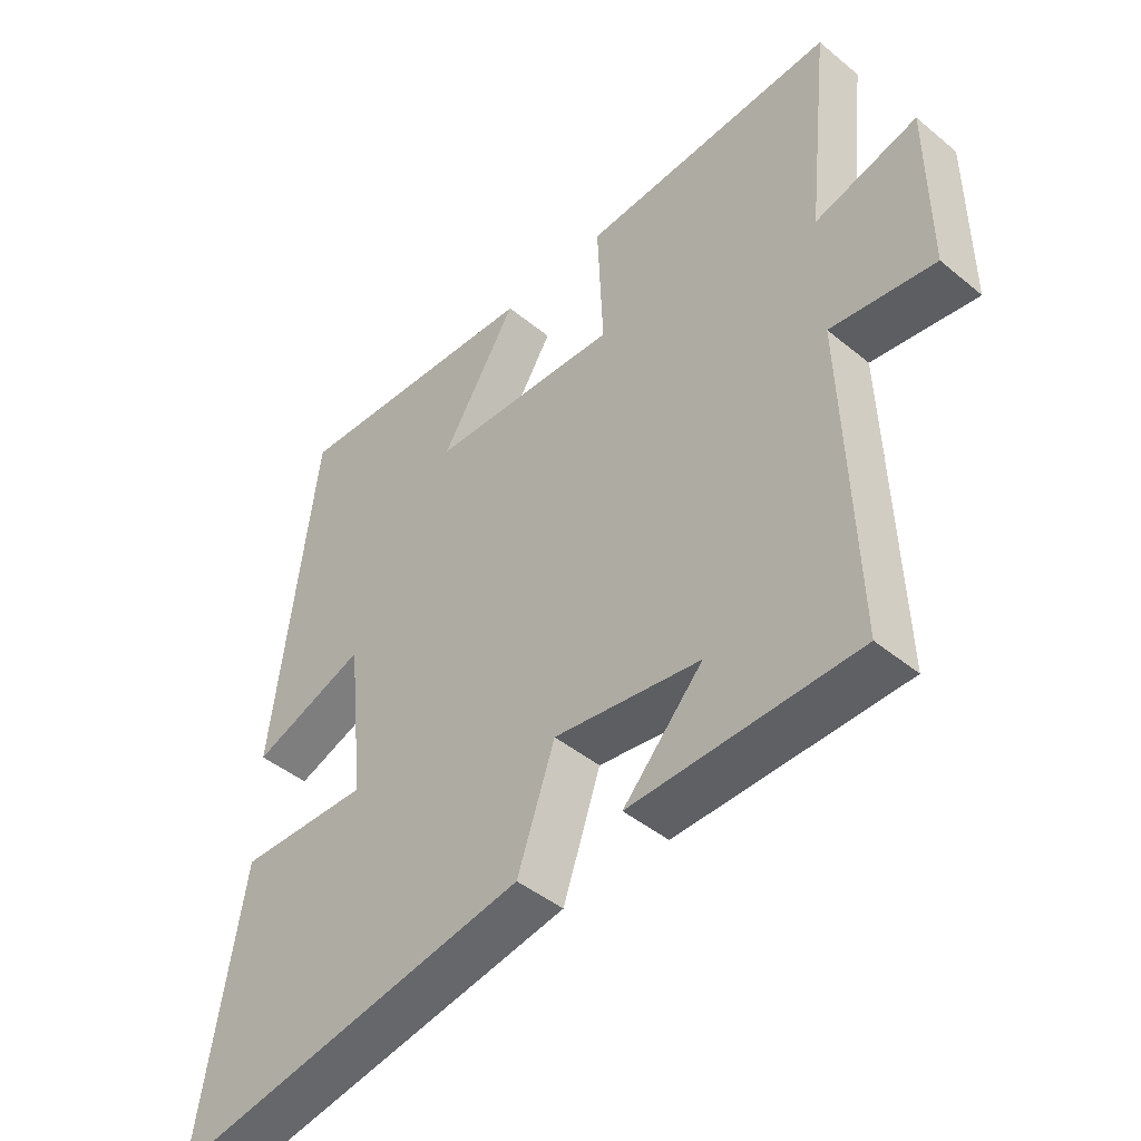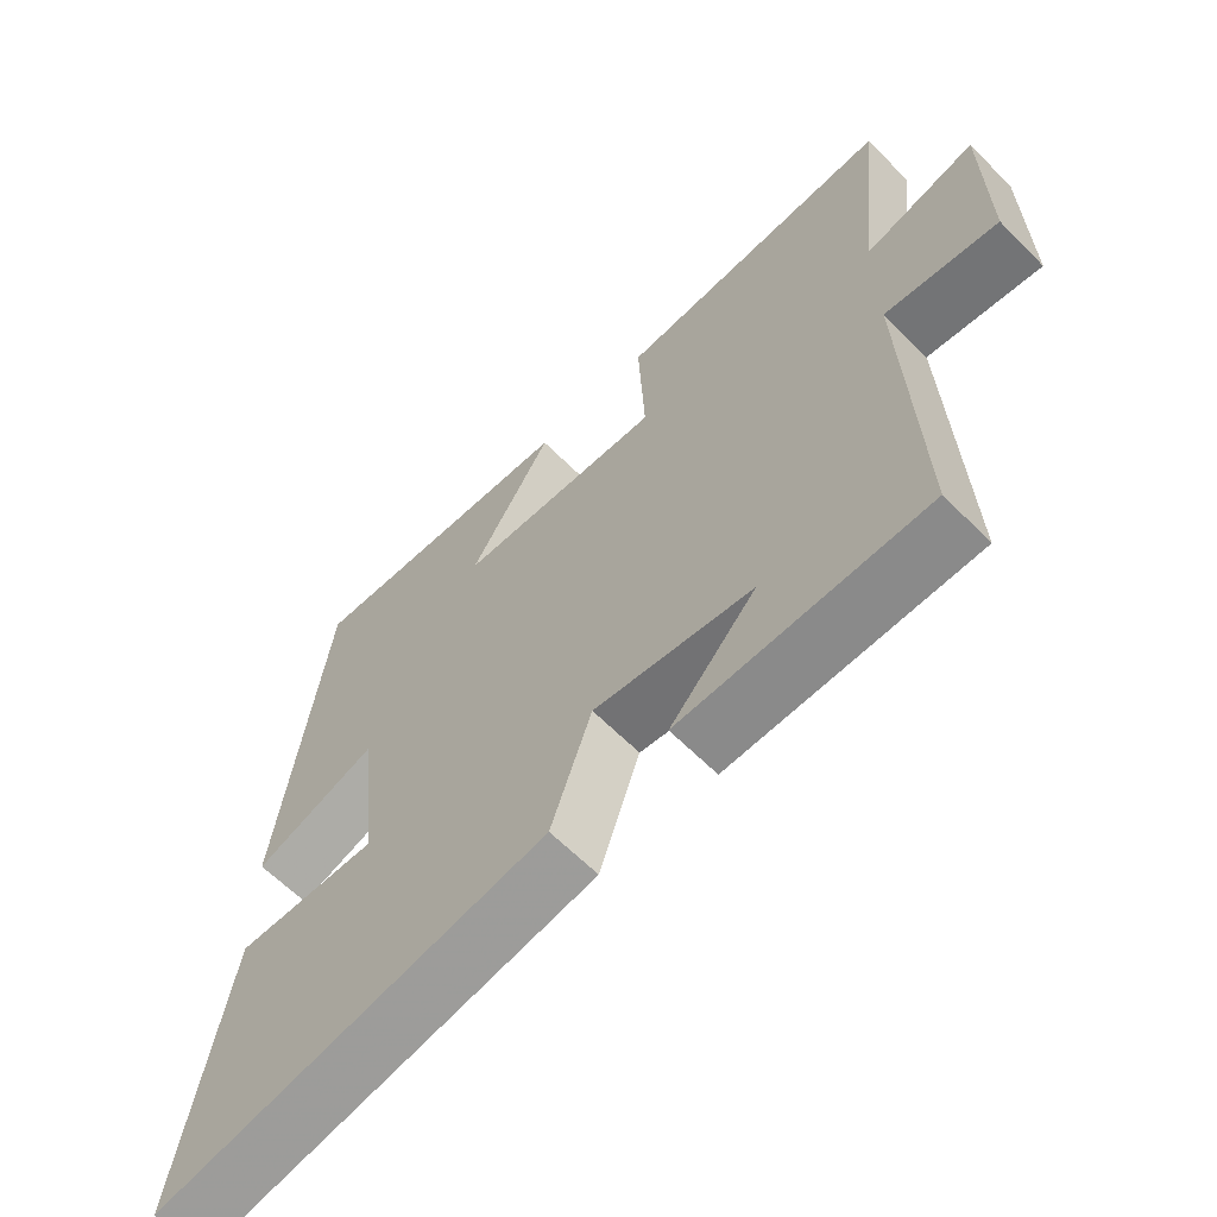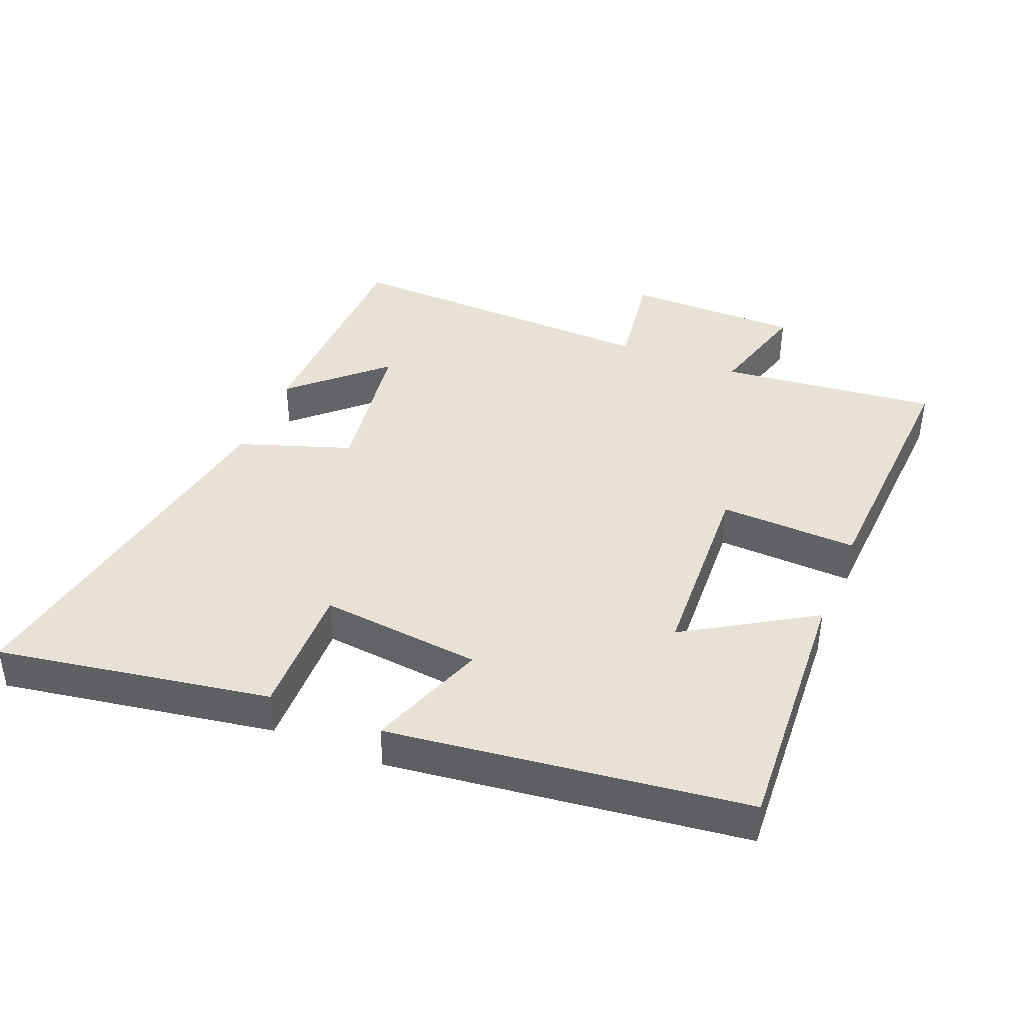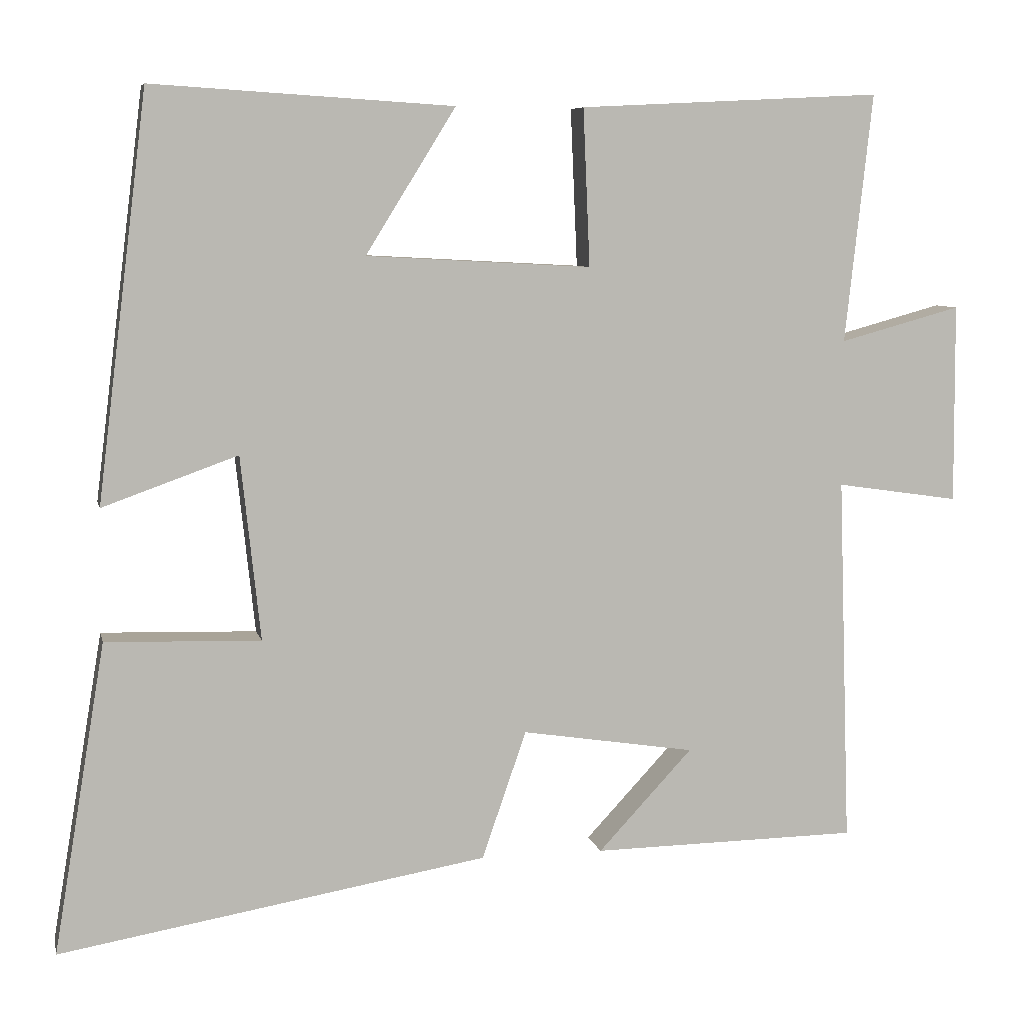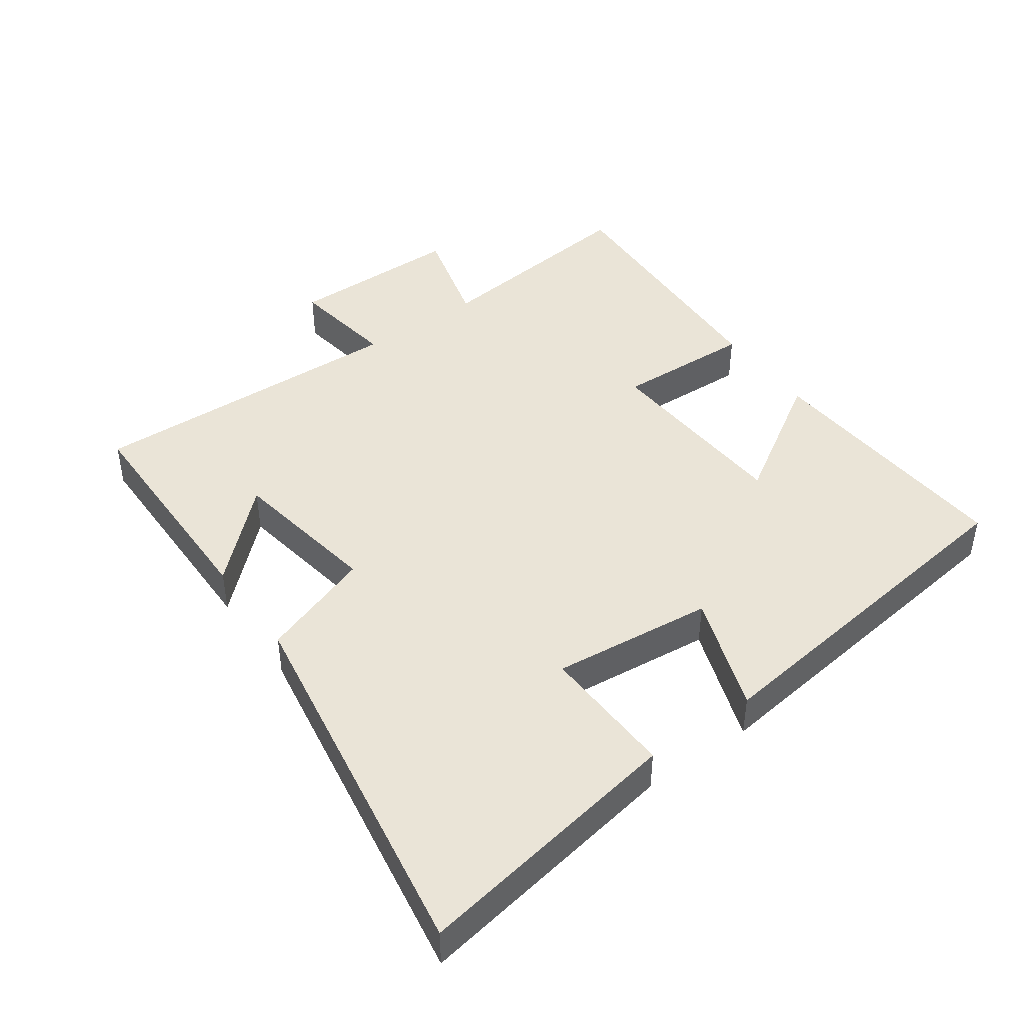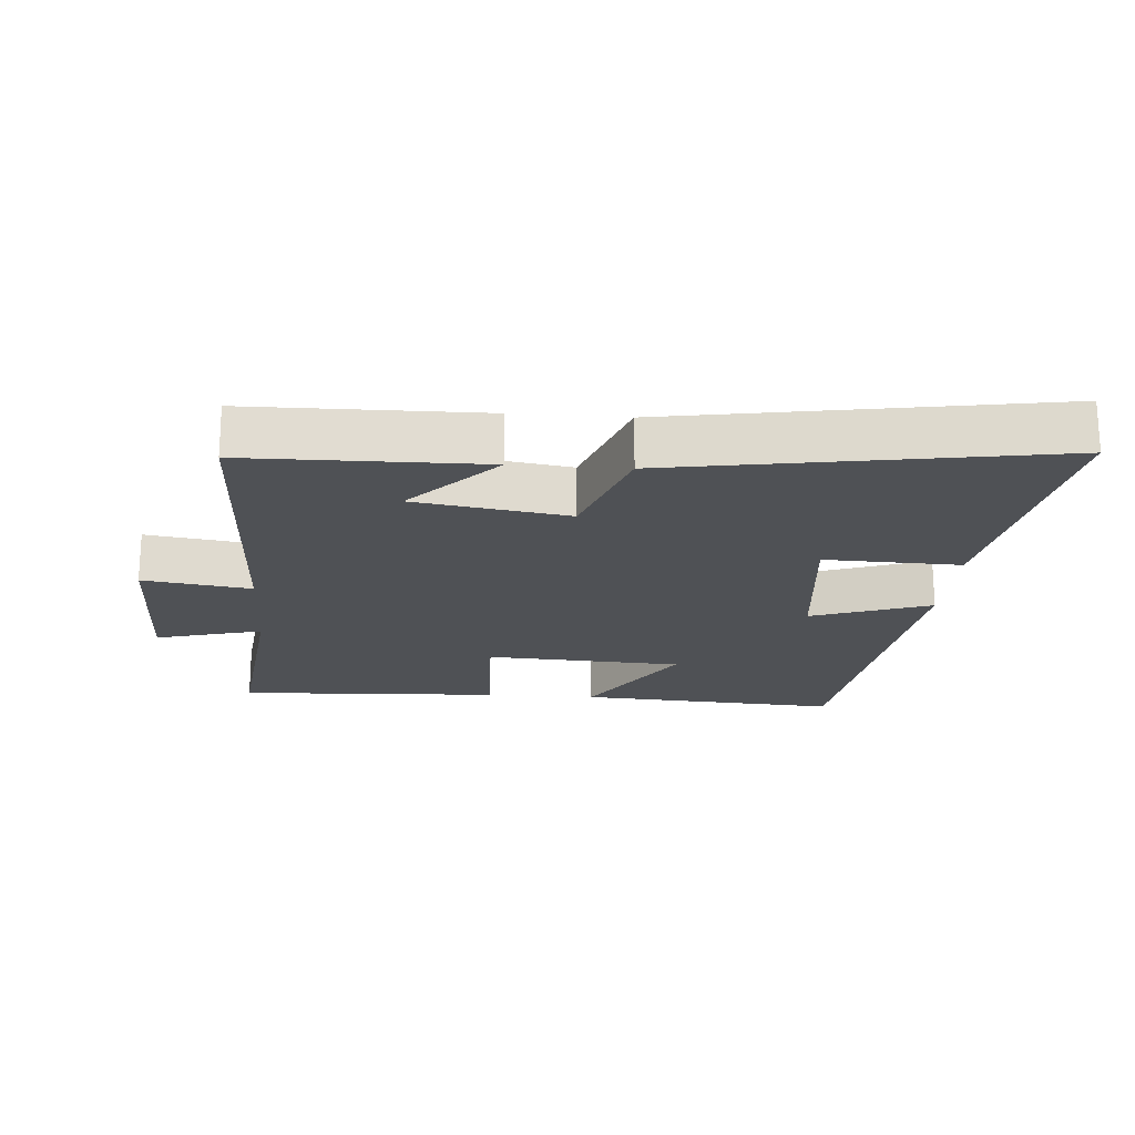
<metadata>
{"format":"obj","ext":"obj","renderer":"f3d","projection":"perspective","resolution":1024,"background":"white","views":[{"elev":-44.8,"azim":46.4,"up":"+Z"},{"elev":-62.8,"azim":44.6,"up":"+Z"},{"elev":40.4,"azim":-67.7,"up":"+Y"},{"elev":7.4,"azim":-12.3,"up":"+Z"},{"elev":43.9,"azim":-125.8,"up":"+Y"},{"elev":-20.0,"azim":175.5,"up":"+Y"}]}
</metadata>
<code>
v 0.517 0.07 -0.495
v 0.163 0.07 -0.5
v 0.288 0.07 -0.366
v 0.058 0.07 -0.33
v -0.001 0.07 -0.5
v -0.569 0.07 -0.596
v -0.5 0.07 -0.185
v -0.295 0.07 -0.191
v -0.321 0.07 0.053
v -0.5 0.07 -0.011
v -0.433 0.07 0.525
v -0.035 0.07 0.5
v -0.154 0.07 0.308
v 0.144 0.07 0.292
v 0.135 0.07 0.5
v 0.536 0.07 0.52
v 0.5 0.07 0.19
v 0.661 0.07 0.234
v 0.663 0.07 -0.03
v 0.5 0.07 -0.006
v 0.517 0 -0.495
v 0.163 0 -0.5
v 0.288 0 -0.366
v 0.058 0 -0.33
v -0.001 0 -0.5
v -0.569 0 -0.596
v -0.5 0 -0.185
v -0.295 0 -0.191
v -0.321 0 0.053
v -0.5 0 -0.011
v -0.433 0 0.525
v -0.035 0 0.5
v -0.154 0 0.308
v 0.144 0 0.292
v 0.135 0 0.5
v 0.536 0 0.52
v 0.5 0 0.19
v 0.661 0 0.234
v 0.663 0 -0.03
v 0.5 0 -0.006
f 17 18 19 20
f 14 15 16 17
f 13 14 17 20
f 11 12 13
f 10 11 13
f 9 10 13
f 8 9 13 20
f 6 7 8
f 5 6 8
f 4 5 8
f 3 4 8 20
f 1 2 3
f 1 3 20
f 40 39 38 37
f 37 36 35 34
f 40 37 34 33
f 33 32 31
f 33 31 30
f 33 30 29
f 40 33 29 28
f 28 27 26
f 28 26 25
f 28 25 24
f 40 28 24 23
f 23 22 21
f 40 23 21
f 1 21 22 2
f 2 22 23 3
f 3 23 24 4
f 4 24 25 5
f 5 25 26 6
f 6 26 27 7
f 7 27 28 8
f 8 28 29 9
f 9 29 30 10
f 10 30 31 11
f 11 31 32 12
f 12 32 33 13
f 13 33 34 14
f 14 34 35 15
f 15 35 36 16
f 16 36 37 17
f 17 37 38 18
f 18 38 39 19
f 19 39 40 20
f 20 40 21 1

</code>
